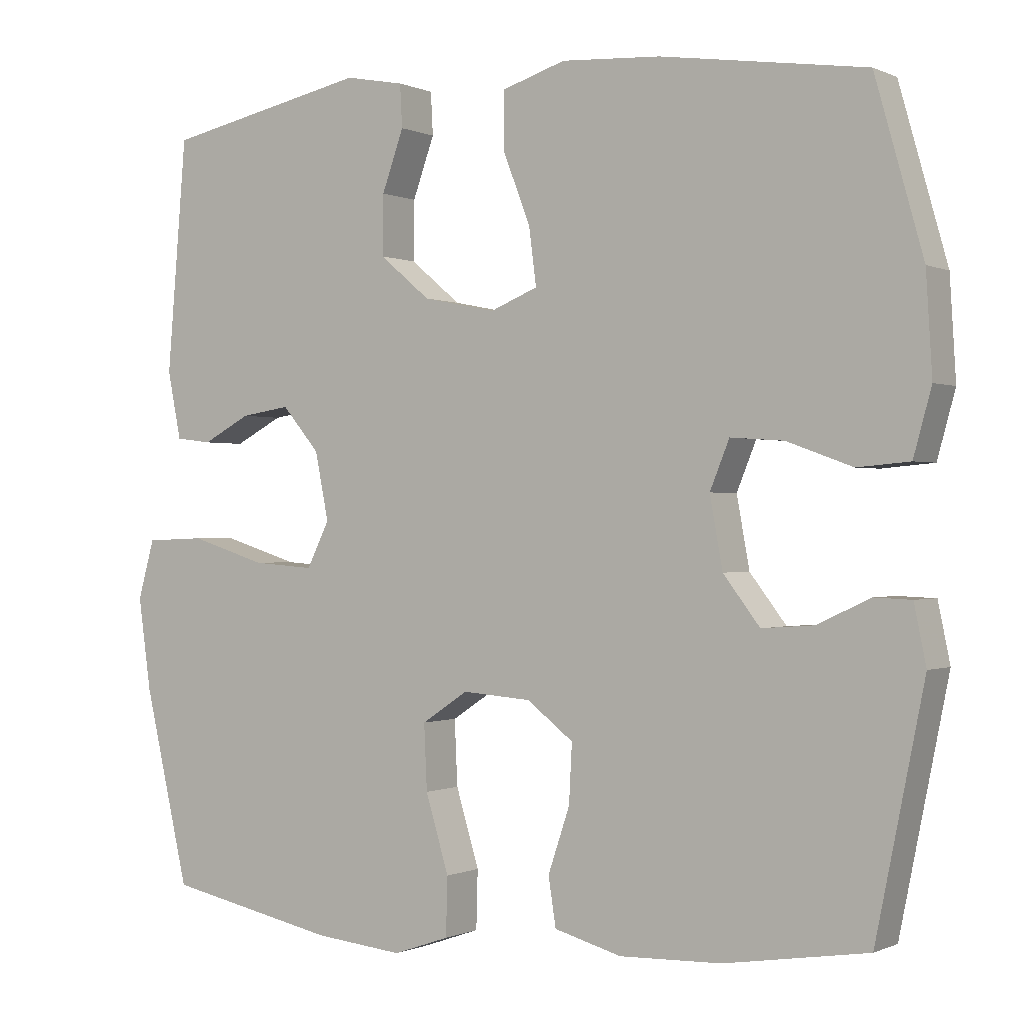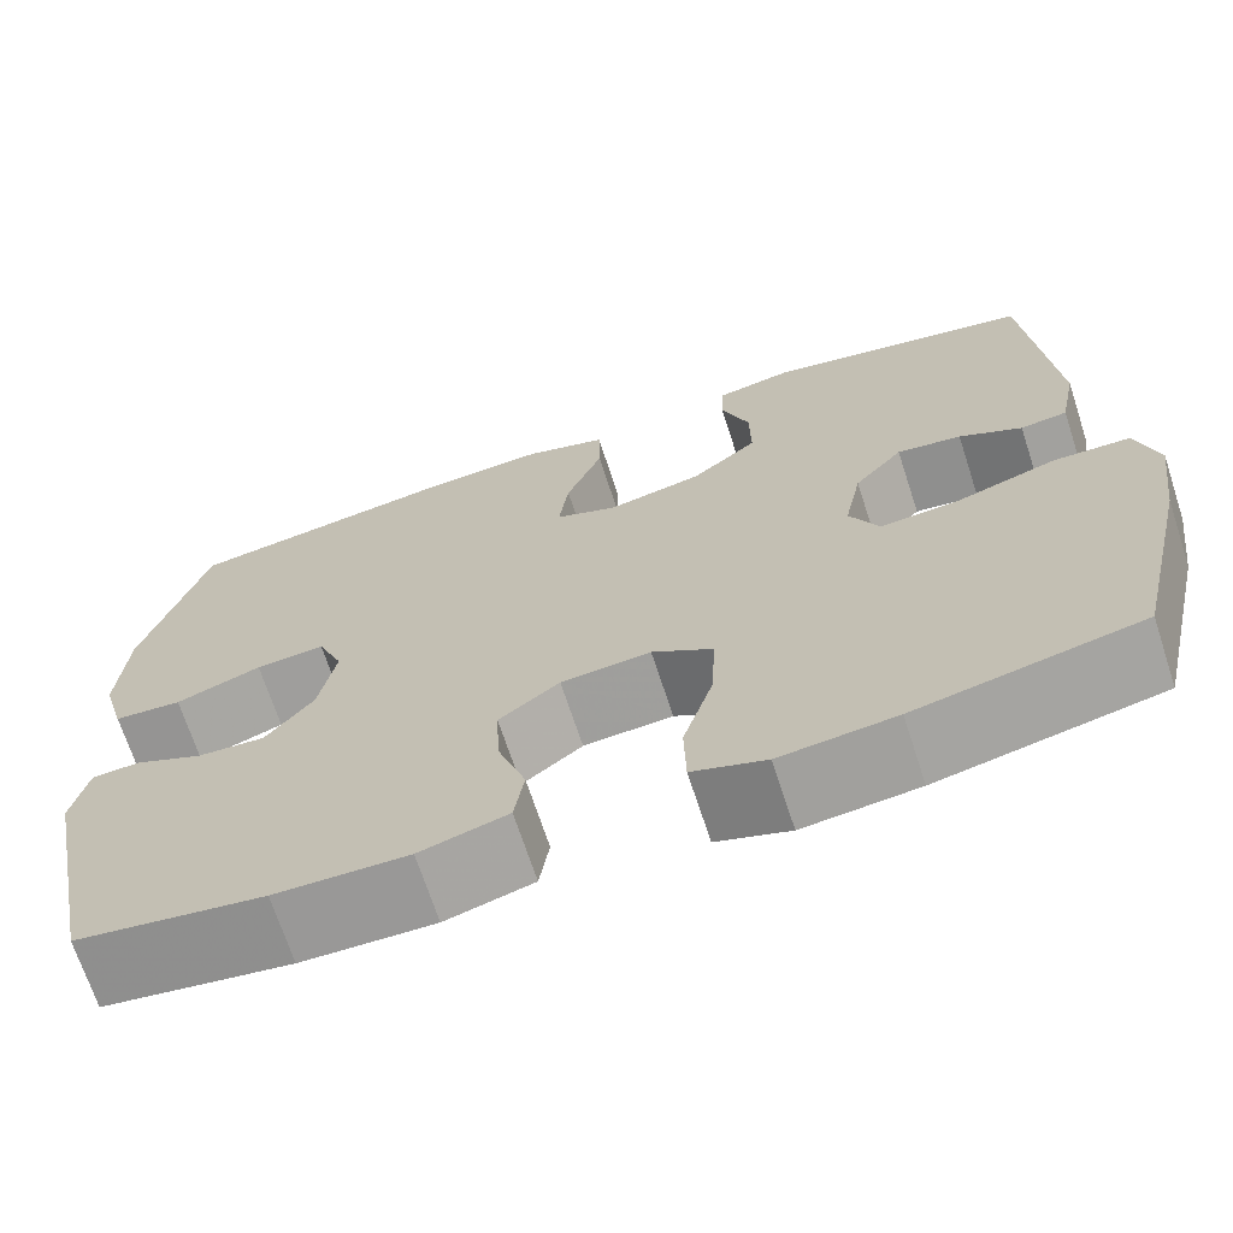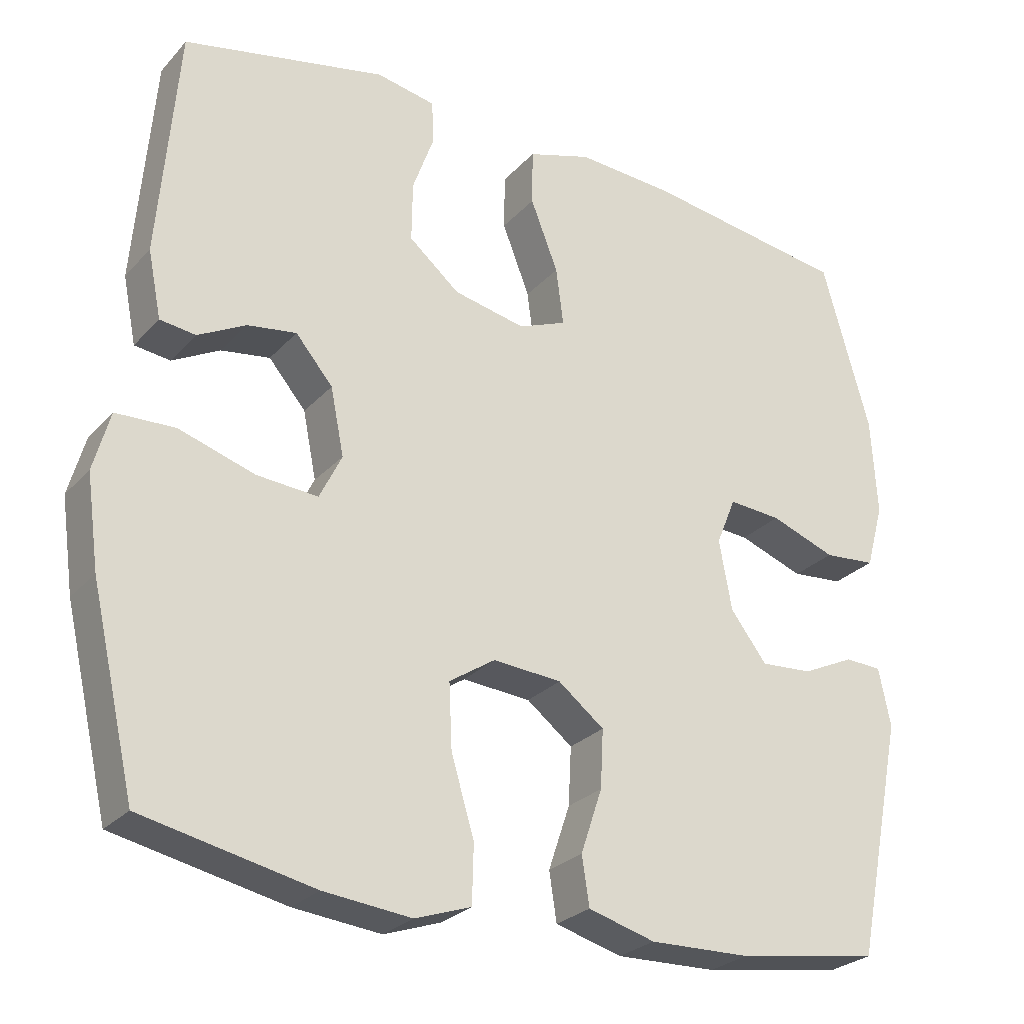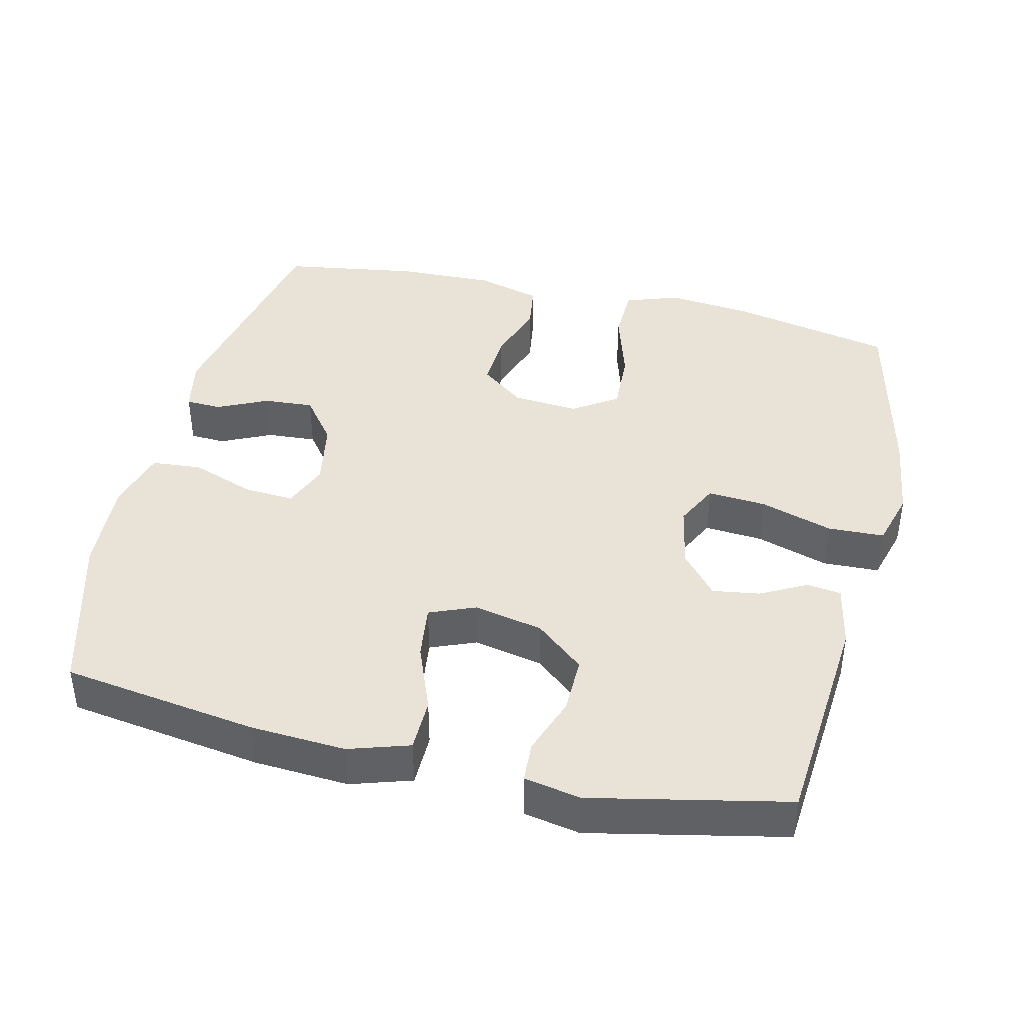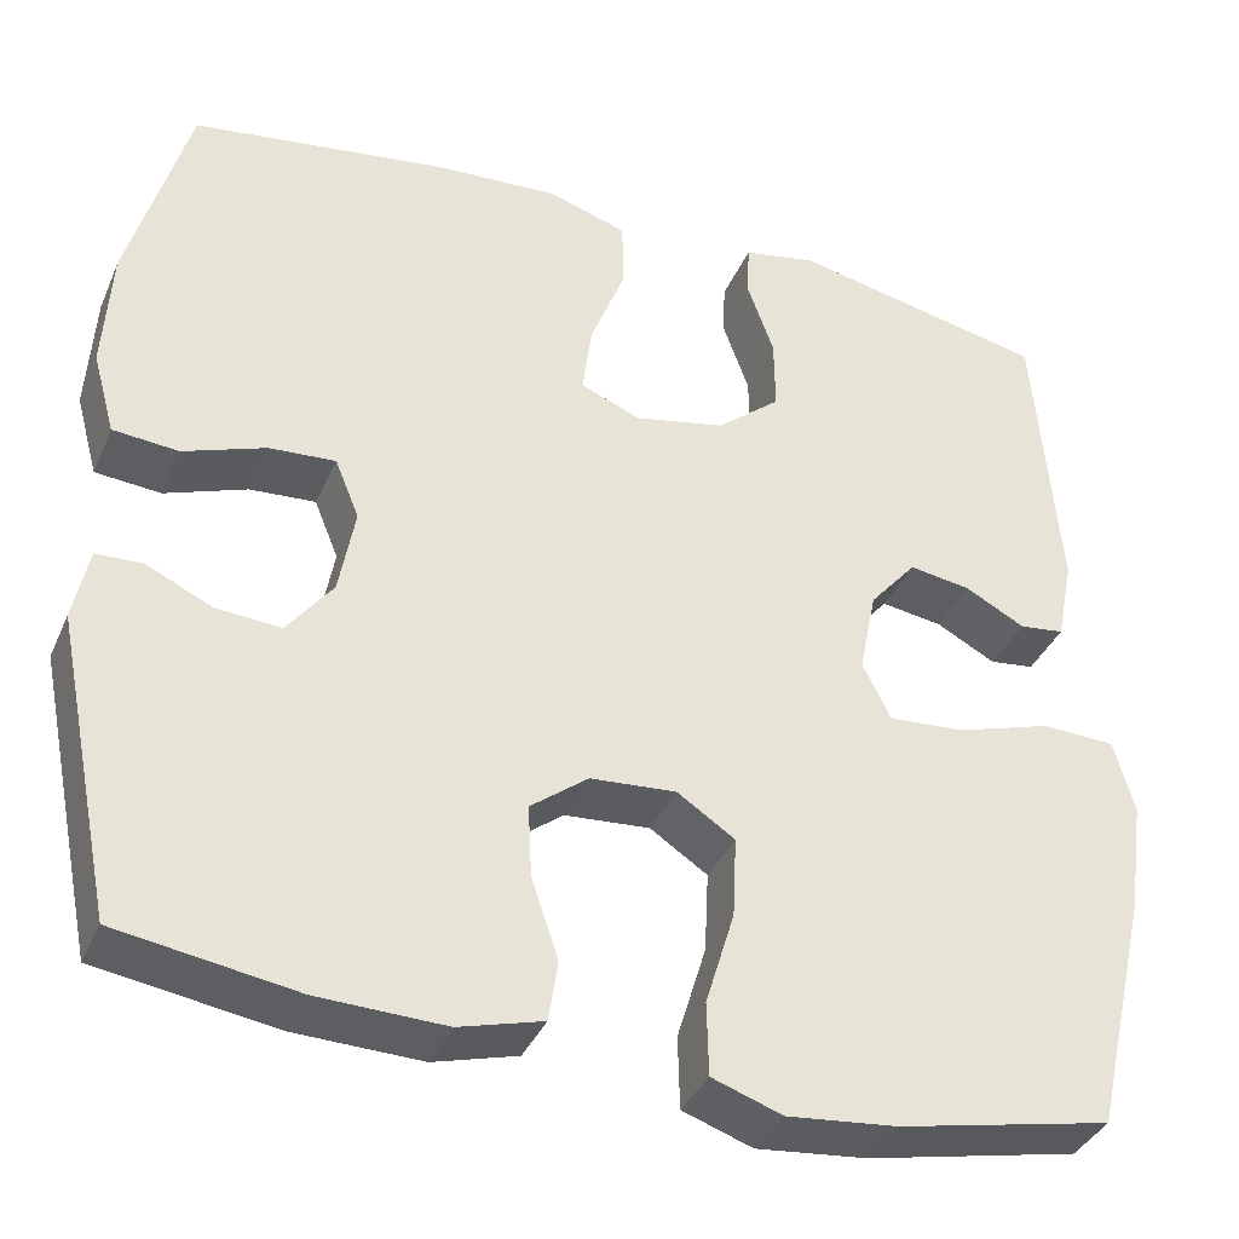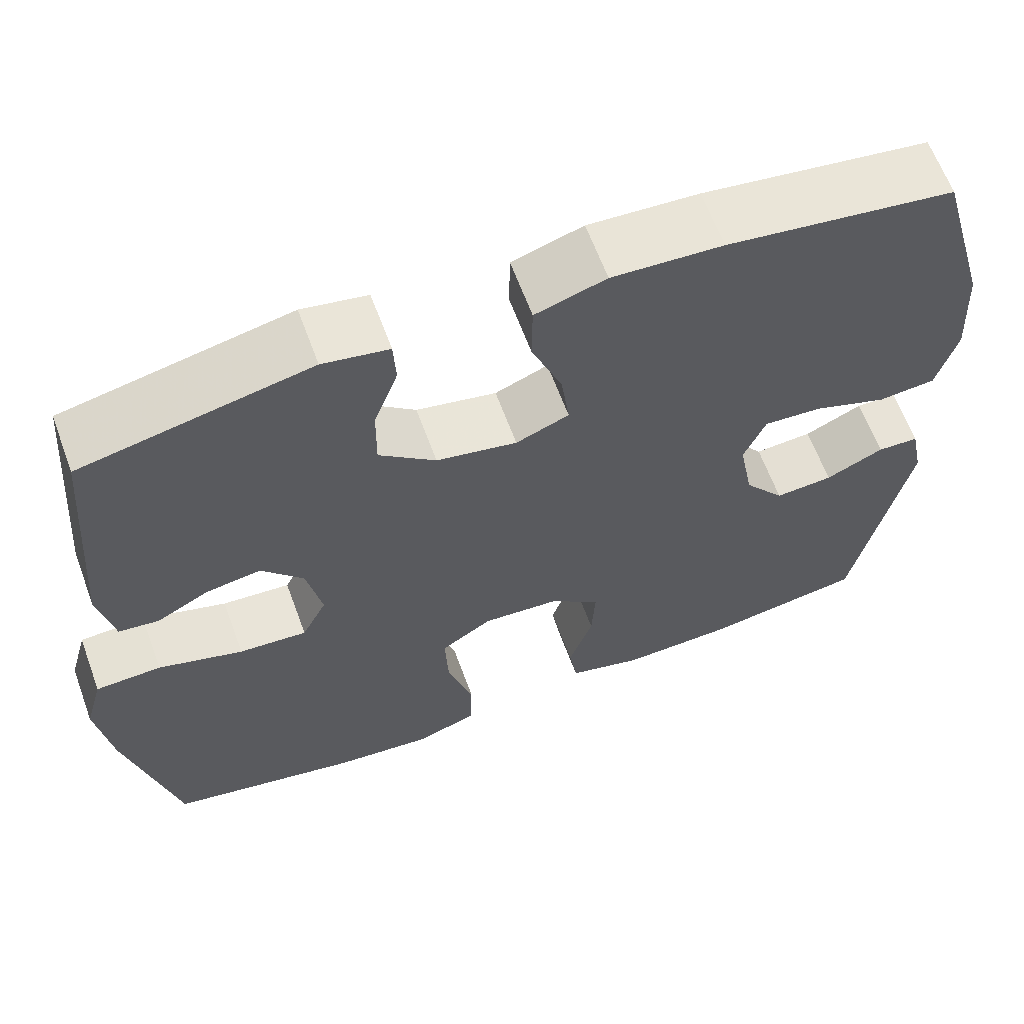
<metadata>
{"format":"obj","ext":"obj","renderer":"f3d","projection":"perspective","resolution":1024,"background":"white","views":[{"elev":-0.3,"azim":-148.0,"up":"+Z"},{"elev":-69.4,"azim":18.1,"up":"+Z"},{"elev":-26.6,"azim":147.8,"up":"+Z"},{"elev":41.4,"azim":13.4,"up":"+Y"},{"elev":-37.1,"azim":-21.7,"up":"+Z"},{"elev":63.4,"azim":159.8,"up":"+Z"}]}
</metadata>
<code>
v -0.5 0.07 -0.5
v -0.565 0.07 -0.179
v -0.549 0.07 -0.101
v -0.499 0.07 -0.099
v -0.429 0.07 -0.132
v -0.359 0.07 -0.137
v -0.31 0.07 -0.073
v -0.293 0.07 0.021
v -0.319 0.07 0.085
v -0.39 0.07 0.08
v -0.478 0.07 0.048
v -0.548 0.07 0.054
v -0.572 0.07 0.141
v -0.564 0.07 0.273
v -0.5 0.07 0.5
v -0.226 0.07 0.54
v -0.093 0.07 0.548
v -0.008 0.07 0.521
v -0.007 0.07 0.446
v -0.044 0.07 0.351
v -0.054 0.07 0.274
v 0.01 0.07 0.248
v 0.107 0.07 0.268
v 0.175 0.07 0.325
v 0.174 0.07 0.405
v 0.145 0.07 0.486
v 0.148 0.07 0.543
v 0.227 0.07 0.558
v 0.5 0.07 0.5
v 0.526 0.07 0.189
v 0.508 0.07 0.099
v 0.46 0.07 0.093
v 0.396 0.07 0.127
v 0.33 0.07 0.137
v 0.28 0.07 0.078
v 0.262 0.07 -0.012
v 0.292 0.07 -0.073
v 0.374 0.07 -0.067
v 0.476 0.07 -0.035
v 0.555 0.07 -0.038
v 0.577 0.07 -0.117
v 0.56 0.07 -0.24
v 0.5 0.07 -0.5
v 0.271 0.07 -0.548
v 0.153 0.07 -0.56
v 0.078 0.07 -0.534
v 0.076 0.07 -0.456
v 0.107 0.07 -0.353
v 0.111 0.07 -0.266
v 0.049 0.07 -0.225
v -0.043 0.07 -0.232
v -0.105 0.07 -0.28
v -0.101 0.07 -0.358
v -0.072 0.07 -0.444
v -0.082 0.07 -0.509
v -0.172 0.07 -0.534
v -0.308 0.07 -0.53
v -0.5 0 -0.5
v -0.565 0 -0.179
v -0.549 0 -0.101
v -0.499 0 -0.099
v -0.429 0 -0.132
v -0.359 0 -0.137
v -0.31 0 -0.073
v -0.293 0 0.021
v -0.319 0 0.085
v -0.39 0 0.08
v -0.478 0 0.048
v -0.548 0 0.054
v -0.572 0 0.141
v -0.564 0 0.273
v -0.5 0 0.5
v -0.226 0 0.54
v -0.093 0 0.548
v -0.008 0 0.521
v -0.007 0 0.446
v -0.044 0 0.351
v -0.054 0 0.274
v 0.01 0 0.248
v 0.107 0 0.268
v 0.175 0 0.325
v 0.174 0 0.405
v 0.145 0 0.486
v 0.148 0 0.543
v 0.227 0 0.558
v 0.5 0 0.5
v 0.526 0 0.189
v 0.508 0 0.099
v 0.46 0 0.093
v 0.396 0 0.127
v 0.33 0 0.137
v 0.28 0 0.078
v 0.262 0 -0.012
v 0.292 0 -0.073
v 0.374 0 -0.067
v 0.476 0 -0.035
v 0.555 0 -0.038
v 0.577 0 -0.117
v 0.56 0 -0.24
v 0.5 0 -0.5
v 0.271 0 -0.548
v 0.153 0 -0.56
v 0.078 0 -0.534
v 0.076 0 -0.456
v 0.107 0 -0.353
v 0.111 0 -0.266
v 0.049 0 -0.225
v -0.043 0 -0.232
v -0.105 0 -0.28
v -0.101 0 -0.358
v -0.072 0 -0.444
v -0.082 0 -0.509
v -0.172 0 -0.534
v -0.308 0 -0.53
f 3 4 5
f 2 3 5
f 1 2 5
f 57 1 5
f 56 57 5
f 55 56 5
f 54 55 5
f 53 54 5
f 52 53 5 6
f 51 52 6 7
f 50 51 7 8
f 49 50 8 9
f 46 47 48
f 45 46 48
f 44 45 48
f 43 44 48
f 42 43 48
f 41 42 48
f 40 41 48
f 39 40 48
f 38 39 48
f 37 38 48 49
f 36 37 49 9
f 31 32 33
f 30 31 33
f 29 30 33
f 28 29 33
f 27 28 33
f 26 27 33
f 25 26 33
f 24 25 33 34
f 23 24 34 35
f 18 19 20
f 17 18 20
f 16 17 20
f 15 16 20
f 14 15 20
f 13 14 20
f 12 13 20
f 11 12 20
f 10 11 20
f 9 10 20 21
f 35 36 9
f 23 35 9
f 22 23 9
f 9 21 22
f 62 61 60
f 62 60 59
f 62 59 58
f 62 58 114
f 62 114 113
f 62 113 112
f 62 112 111
f 62 111 110
f 63 62 110 109
f 64 63 109 108
f 65 64 108 107
f 66 65 107 106
f 105 104 103
f 105 103 102
f 105 102 101
f 105 101 100
f 105 100 99
f 105 99 98
f 105 98 97
f 105 97 96
f 105 96 95
f 106 105 95 94
f 66 106 94 93
f 90 89 88
f 90 88 87
f 90 87 86
f 90 86 85
f 90 85 84
f 90 84 83
f 90 83 82
f 91 90 82 81
f 92 91 81 80
f 77 76 75
f 77 75 74
f 77 74 73
f 77 73 72
f 77 72 71
f 77 71 70
f 77 70 69
f 77 69 68
f 77 68 67
f 78 77 67 66
f 66 93 92
f 66 92 80
f 66 80 79
f 79 78 66
f 1 58 59 2
f 2 59 60 3
f 3 60 61 4
f 4 61 62 5
f 5 62 63 6
f 6 63 64 7
f 7 64 65 8
f 8 65 66 9
f 9 66 67 10
f 10 67 68 11
f 11 68 69 12
f 12 69 70 13
f 13 70 71 14
f 14 71 72 15
f 15 72 73 16
f 16 73 74 17
f 17 74 75 18
f 18 75 76 19
f 19 76 77 20
f 20 77 78 21
f 21 78 79 22
f 22 79 80 23
f 23 80 81 24
f 24 81 82 25
f 25 82 83 26
f 26 83 84 27
f 27 84 85 28
f 28 85 86 29
f 29 86 87 30
f 30 87 88 31
f 31 88 89 32
f 32 89 90 33
f 33 90 91 34
f 34 91 92 35
f 35 92 93 36
f 36 93 94 37
f 37 94 95 38
f 38 95 96 39
f 39 96 97 40
f 40 97 98 41
f 41 98 99 42
f 42 99 100 43
f 43 100 101 44
f 44 101 102 45
f 45 102 103 46
f 46 103 104 47
f 47 104 105 48
f 48 105 106 49
f 49 106 107 50
f 50 107 108 51
f 51 108 109 52
f 52 109 110 53
f 53 110 111 54
f 54 111 112 55
f 55 112 113 56
f 56 113 114 57
f 57 114 58 1

</code>
